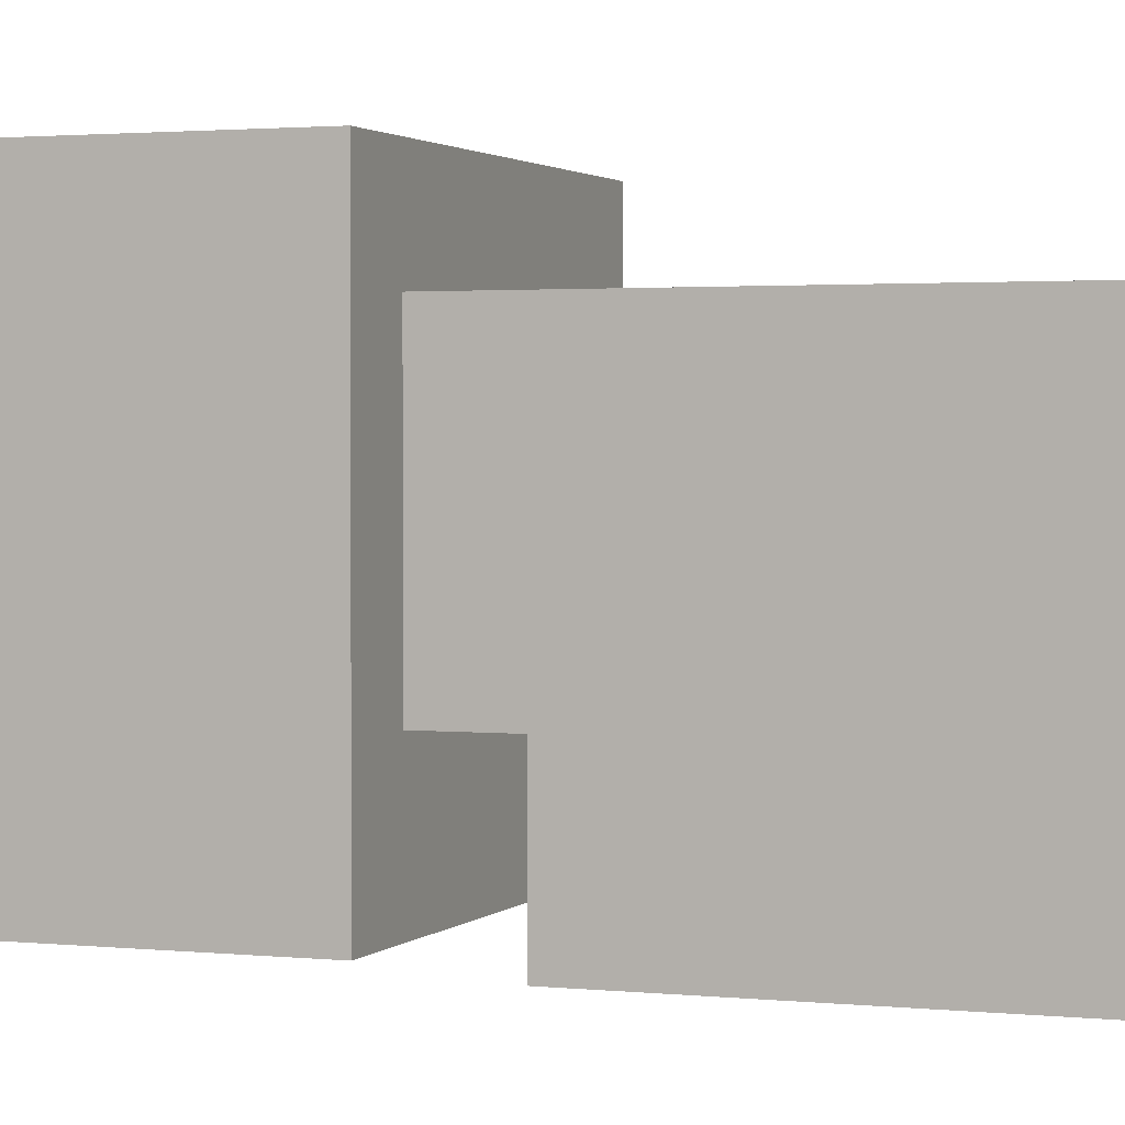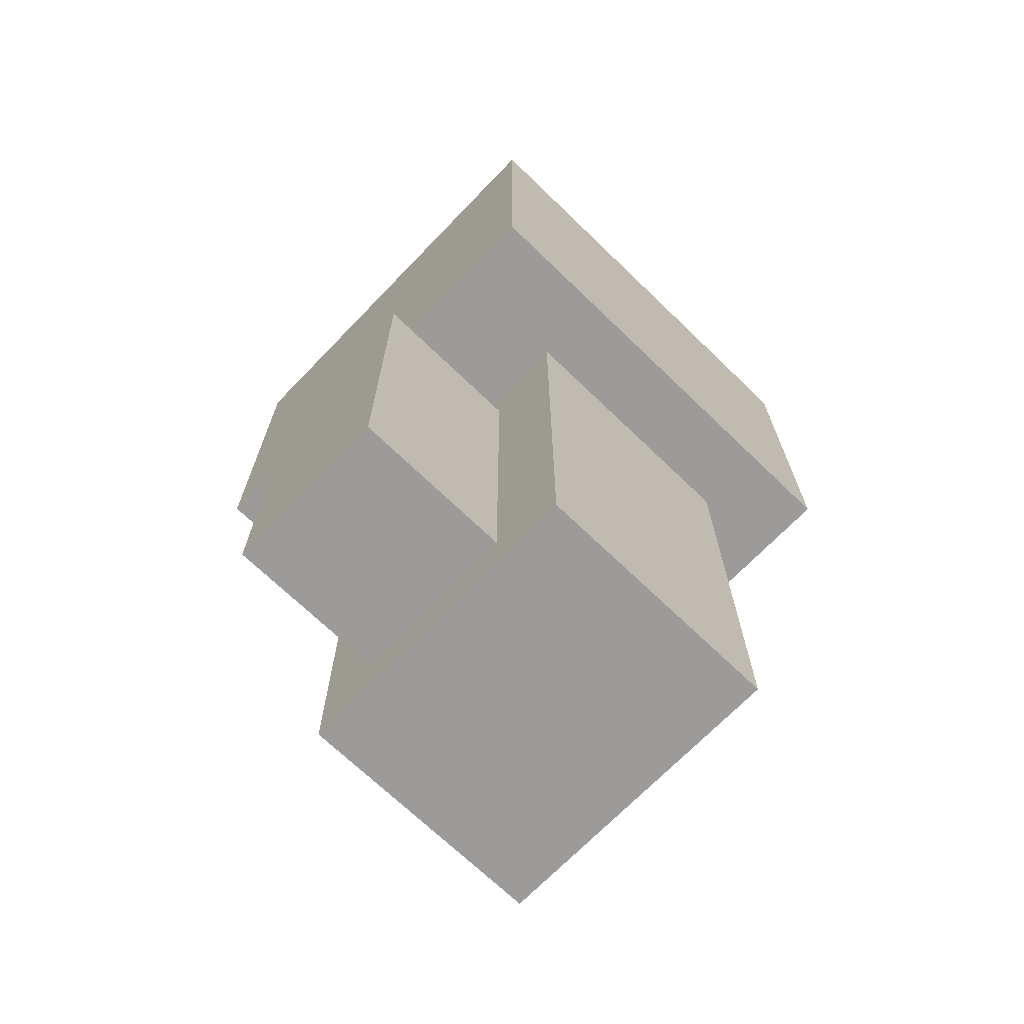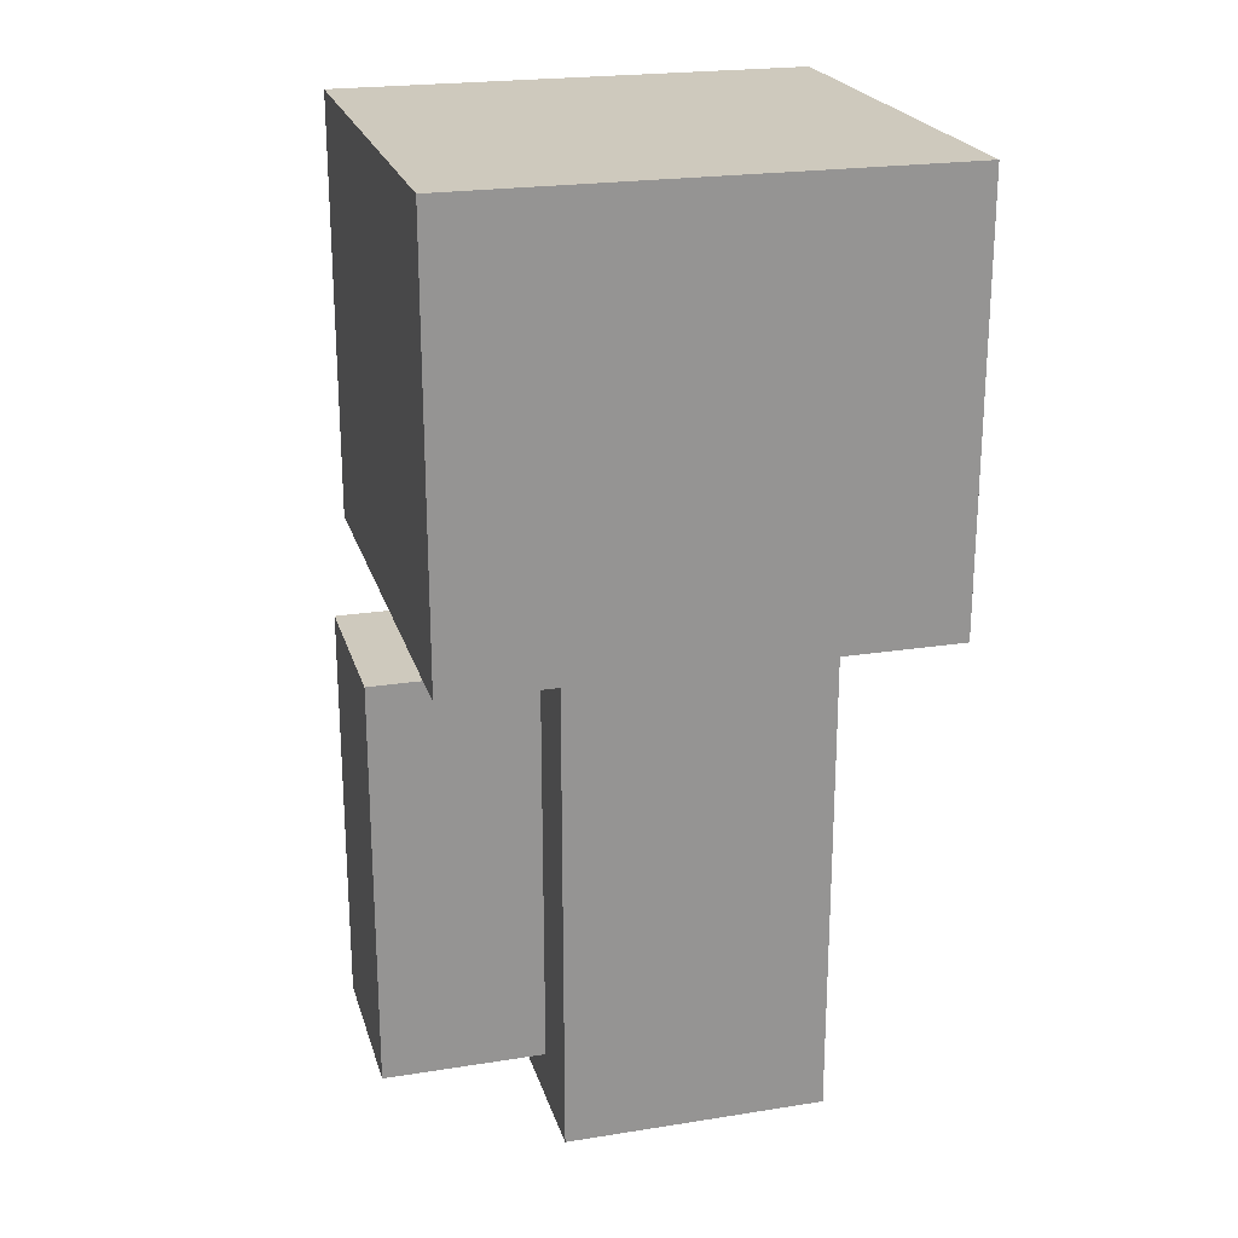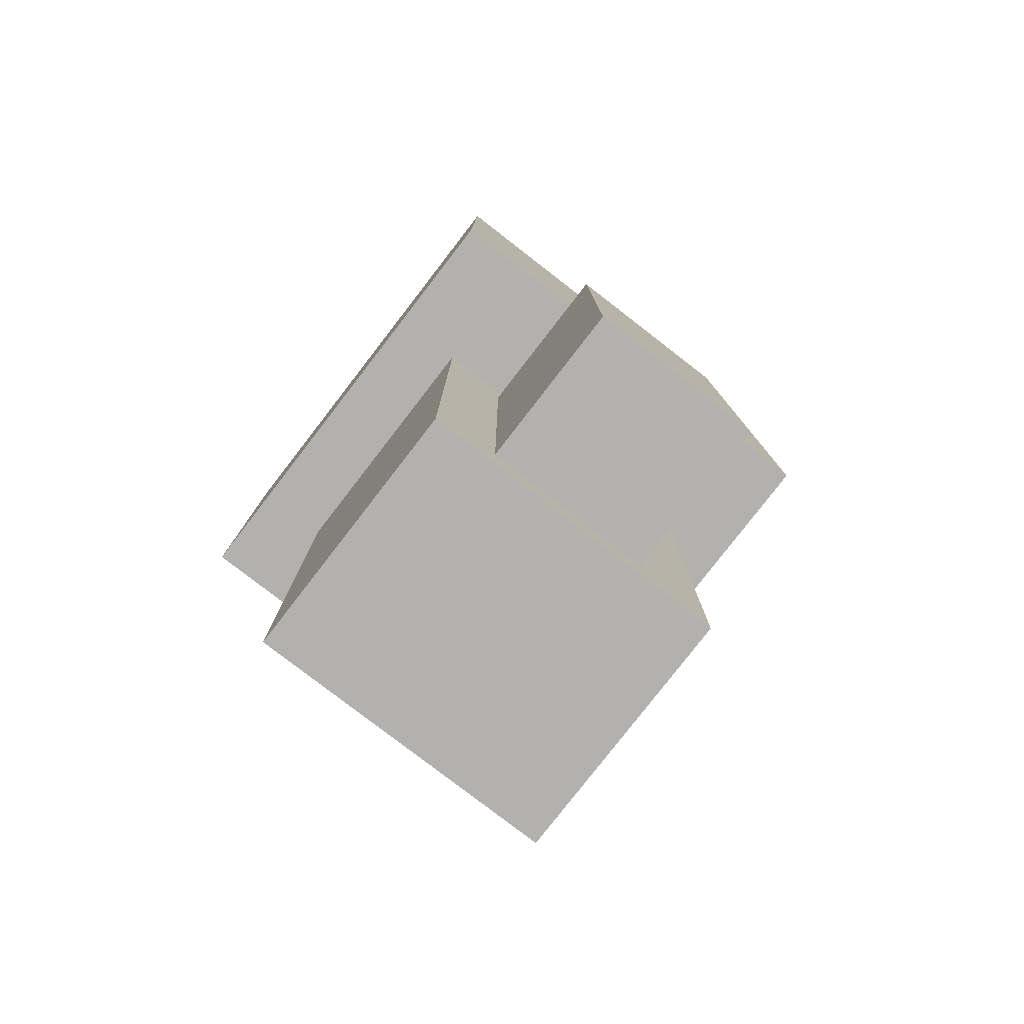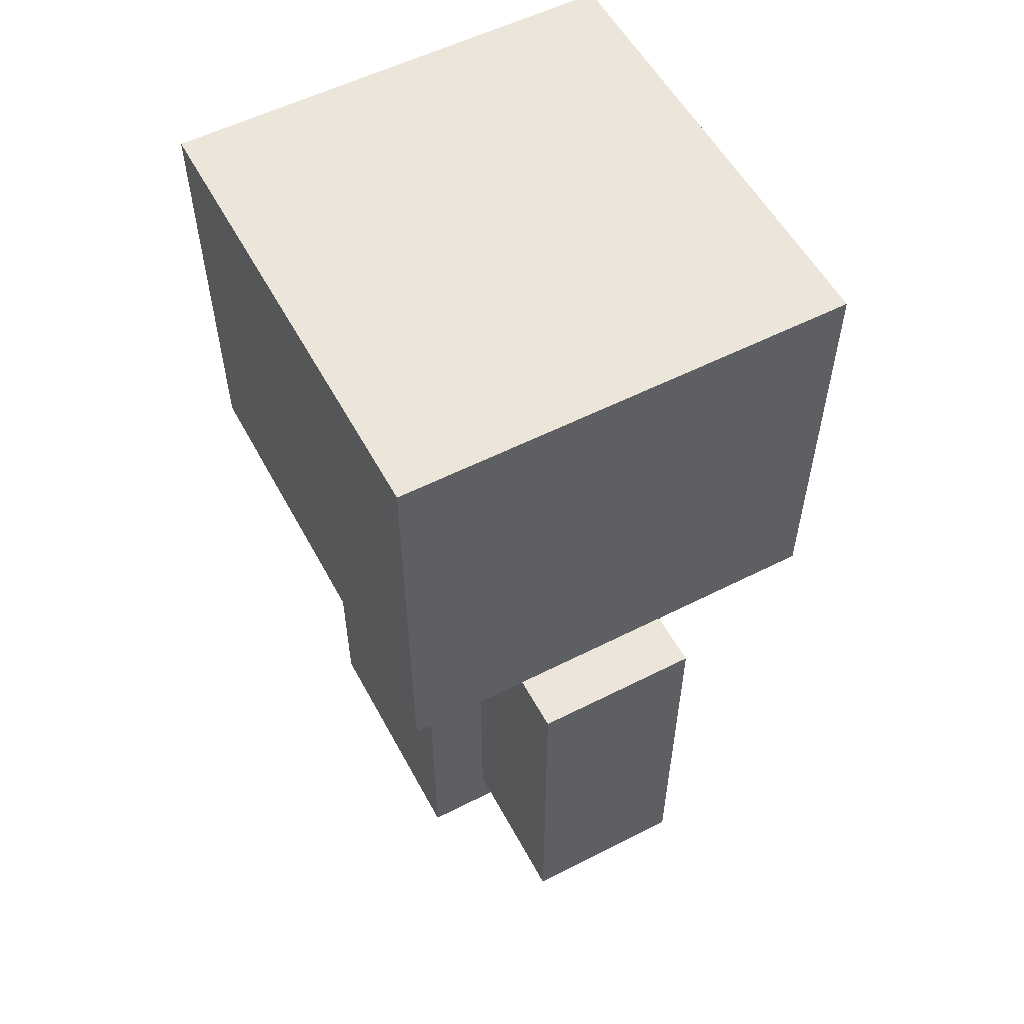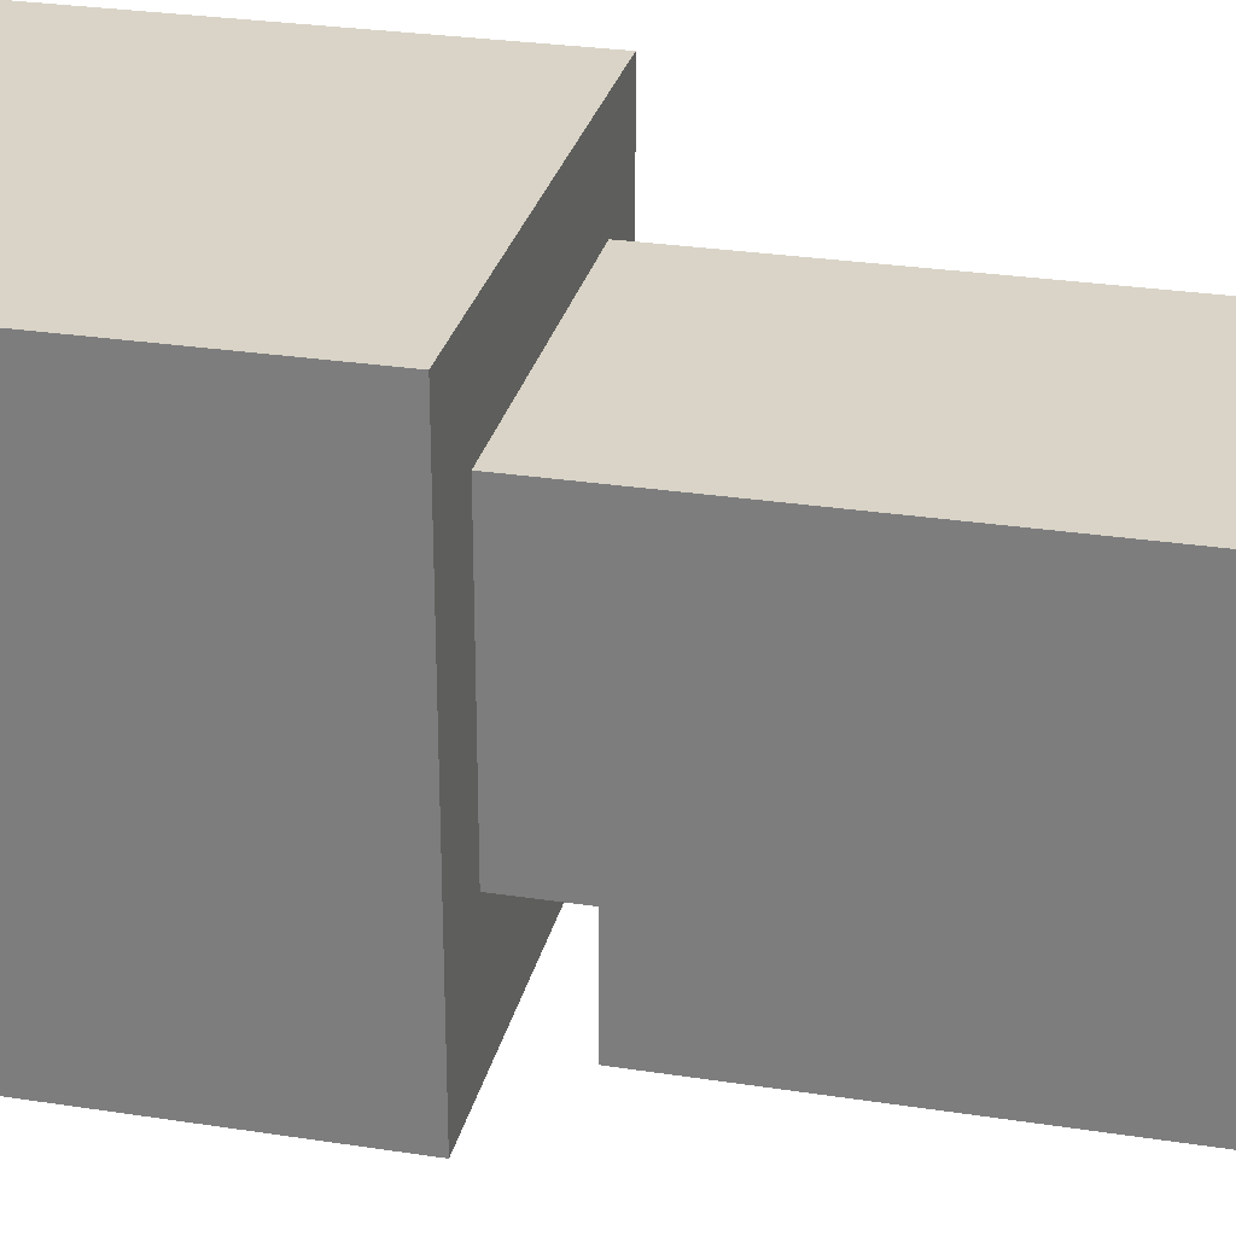
<metadata>
{"format":"obj","ext":"obj","renderer":"f3d","projection":"perspective","resolution":1024,"background":"white","views":[{"elev":1.9,"azim":-69.3,"up":"+Z"},{"elev":-69.9,"azim":-134.0,"up":"+Y"},{"elev":22.6,"azim":-105.2,"up":"+Y"},{"elev":-79.3,"azim":142.3,"up":"+Y"},{"elev":55.6,"azim":151.9,"up":"+Y"},{"elev":28.5,"azim":-77.0,"up":"+Z"}]}
</metadata>
<code>
g marssurvive_sp_Main-jean_blue
v -1.908 11.11 -7.33
v 2.23 1.208 -7.33
v -1.908 1.208 -7.33
v 2.23 11.11 -7.33
v 2.23 1.208 -7.33
v 2.23 11.11 -3.451
v 2.23 1.208 -3.451
v 2.23 11.11 -7.33
v 2.23 1.208 -7.33
v -1.908 1.208 -3.451
v -1.908 1.208 -7.33
v 2.23 1.208 -3.451
v -1.908 11.11 -7.33
v -1.908 1.208 -3.451
v -1.908 11.11 -3.451
v -1.908 1.208 -7.33
v 2.23 11.11 -3.451
v -1.908 11.11 -7.33
v -1.908 11.11 -3.451
v 2.23 11.11 -7.33
f 1 2 3
f 2 1 4
f 5 6 7
f 6 5 8
f 9 10 11
f 10 9 12
f 13 14 15
f 14 13 16
f 17 18 19
f 18 17 20
g marssurvive_sp_Main-Charcoal
v 4.245 21.83 5.024
v -4.383 13.92 5.024
v 4.245 13.92 5.024
v -4.383 21.83 5.024
f 21 22 23
f 22 21 24
g marssurvive_sp_Main-Material1
v 3.832 0 -3.451
v -3.764 0 2.814
v -3.764 0 -3.451
v 3.832 0 2.814
v -3.764 12.56 -3.451
v -3.764 0 2.814
v -3.764 12.56 2.814
v -3.764 0 -3.451
v 3.832 0 -3.451
v 3.832 12.56 2.814
v 3.832 0 2.814
v 3.832 12.56 -3.451
v 5.544 22.53 5.024
v -5.585 22.53 -6.519
v -5.585 22.53 5.024
v 5.544 22.53 -6.519
v 5.544 12.29 -6.519
v 5.544 22.53 5.024
v 5.544 12.29 5.024
v 5.544 22.53 -6.519
v 3.832 12.56 2.814
v -3.764 0 2.814
v 3.832 0 2.814
v -3.764 12.56 2.814
v 5.544 12.29 5.024
v 4.245 13.92 5.024
v -5.585 12.29 5.024
v 5.544 22.53 5.024
v 4.245 21.83 5.024
v -4.383 21.83 5.024
v -4.383 13.92 5.024
v -5.585 22.53 5.024
v -5.585 22.53 -6.519
v 5.544 12.29 -6.519
v -5.585 12.29 -6.519
v 5.544 22.53 -6.519
v -3.764 0 -3.451
v -1.908 1.208 -3.451
v 3.832 0 -3.451
v -3.764 12.56 -3.451
v -1.908 11.11 -3.451
v 2.23 11.11 -3.451
v 2.23 1.208 -3.451
v 3.832 12.56 -3.451
v 5.544 12.29 -6.519
v -5.585 12.29 5.024
v -5.585 12.29 -6.519
v 5.544 12.29 5.024
v -5.585 22.53 -6.519
v -5.585 12.29 5.024
v -5.585 22.53 5.024
v -5.585 12.29 -6.519
f 25 26 27
f 26 25 28
f 29 30 31
f 30 29 32
f 33 34 35
f 34 33 36
f 37 38 39
f 38 37 40
f 41 42 43
f 42 41 44
f 45 46 47
f 46 45 48
f 49 50 51
f 50 49 52
f 50 52 53
f 53 52 54
f 51 55 56
f 55 51 50
f 56 55 54
f 56 54 52
f 57 58 59
f 58 57 60
f 61 62 63
f 62 61 64
f 62 64 65
f 65 64 66
f 63 67 68
f 67 63 62
f 68 67 66
f 68 66 64
f 69 70 71
f 70 69 72
f 73 74 75
f 74 73 76

</code>
